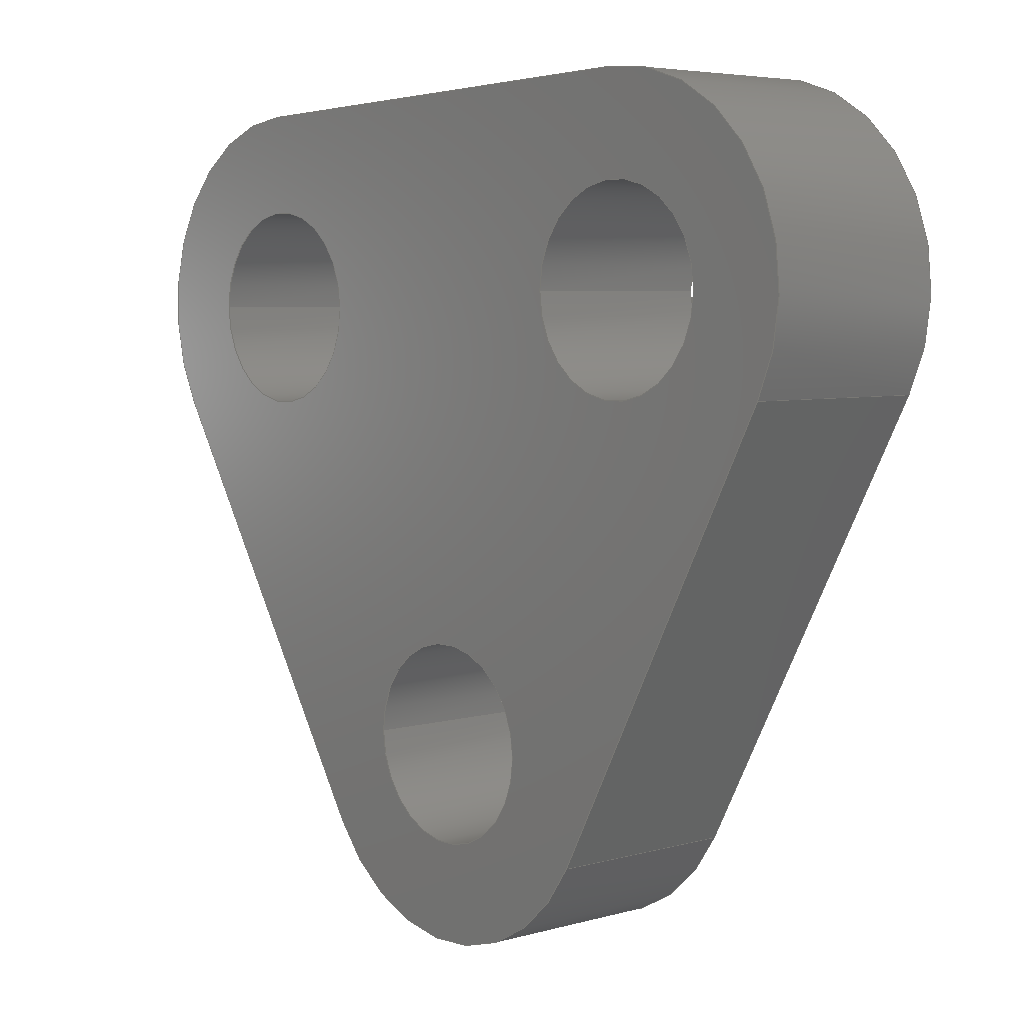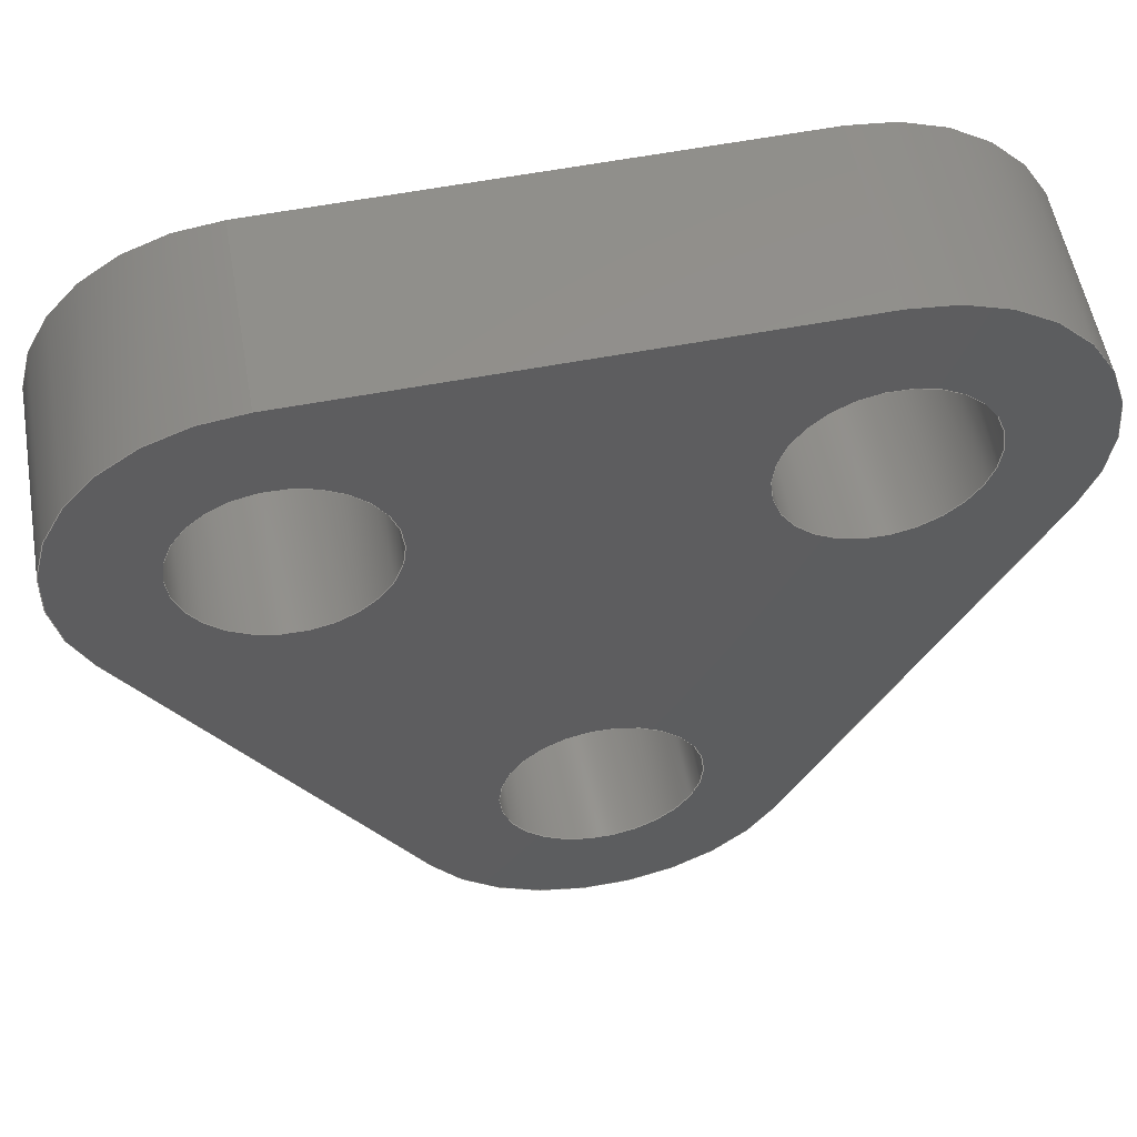
<metadata>
{"format":"step","ext":"step","renderer":"f3d","projection":"perspective","resolution":1024,"background":"white","views":[{"elev":5.2,"azim":48.7,"up":"+Z"},{"elev":54.5,"azim":-10.0,"up":"+Z"}]}
</metadata>
<code>
ISO-10303-21;
DATA;
#1=MECHANICAL_DESIGN_GEOMETRIC_PRESENTATION_REPRESENTATION('',(#4),#363);
#2=SHAPE_REPRESENTATION_RELATIONSHIP('SRR','None',#370,#3);
#3=ADVANCED_BREP_SHAPE_REPRESENTATION('',(#5),#362);
#4=STYLED_ITEM('',(#380),#5);
#5=MANIFOLD_SOLID_BREP('Body1',#203);
#6=FACE_BOUND('',#38,.T.);
#7=FACE_BOUND('',#39,.T.);
#8=FACE_BOUND('',#40,.T.);
#9=FACE_BOUND('',#42,.T.);
#10=FACE_BOUND('',#43,.T.);
#11=FACE_BOUND('',#44,.T.);
#12=PLANE('',#226);
#13=PLANE('',#230);
#14=PLANE('',#234);
#15=PLANE('',#238);
#16=PLANE('',#239);
#17=FACE_OUTER_BOUND('',#28,.T.);
#18=FACE_OUTER_BOUND('',#29,.T.);
#19=FACE_OUTER_BOUND('',#30,.T.);
#20=FACE_OUTER_BOUND('',#31,.T.);
#21=FACE_OUTER_BOUND('',#32,.T.);
#22=FACE_OUTER_BOUND('',#33,.T.);
#23=FACE_OUTER_BOUND('',#34,.T.);
#24=FACE_OUTER_BOUND('',#35,.T.);
#25=FACE_OUTER_BOUND('',#36,.T.);
#26=FACE_OUTER_BOUND('',#37,.T.);
#27=FACE_OUTER_BOUND('',#41,.T.);
#28=EDGE_LOOP('',(#132,#133,#134,#135));
#29=EDGE_LOOP('',(#136,#137,#138,#139));
#30=EDGE_LOOP('',(#140,#141,#142,#143));
#31=EDGE_LOOP('',(#144,#145,#146,#147));
#32=EDGE_LOOP('',(#148,#149,#150,#151));
#33=EDGE_LOOP('',(#152,#153,#154,#155));
#34=EDGE_LOOP('',(#156,#157,#158,#159));
#35=EDGE_LOOP('',(#160,#161,#162,#163));
#36=EDGE_LOOP('',(#164,#165,#166,#167));
#37=EDGE_LOOP('',(#168,#169,#170,#171,#172,#173));
#38=EDGE_LOOP('',(#174));
#39=EDGE_LOOP('',(#175));
#40=EDGE_LOOP('',(#176));
#41=EDGE_LOOP('',(#177,#178,#179,#180,#181,#182));
#42=EDGE_LOOP('',(#183));
#43=EDGE_LOOP('',(#184));
#44=EDGE_LOOP('',(#185));
#45=LINE('',#308,#60);
#46=LINE('',#314,#61);
#47=LINE('',#320,#62);
#48=LINE('',#325,#63);
#49=LINE('',#327,#64);
#50=LINE('',#329,#65);
#51=LINE('',#330,#66);
#52=LINE('',#336,#67);
#53=LINE('',#339,#68);
#54=LINE('',#341,#69);
#55=LINE('',#342,#70);
#56=LINE('',#348,#71);
#57=LINE('',#351,#72);
#58=LINE('',#353,#73);
#59=LINE('',#354,#74);
#60=VECTOR('',#246,0.25);
#61=VECTOR('',#253,0.25);
#62=VECTOR('',#260,0.25);
#63=VECTOR('',#265,1);
#64=VECTOR('',#266,1);
#65=VECTOR('',#267,1);
#66=VECTOR('',#268,1);
#67=VECTOR('',#275,1);
#68=VECTOR('',#278,1);
#69=VECTOR('',#279,1);
#70=VECTOR('',#280,1);
#71=VECTOR('',#287,1);
#72=VECTOR('',#290,1);
#73=VECTOR('',#291,1);
#74=VECTOR('',#292,1);
#75=CIRCLE('',#218,0.25);
#76=CIRCLE('',#219,0.25);
#77=CIRCLE('',#221,0.25);
#78=CIRCLE('',#222,0.25);
#79=CIRCLE('',#224,0.25);
#80=CIRCLE('',#225,0.25);
#81=CIRCLE('',#228,0.5);
#82=CIRCLE('',#229,0.5);
#83=CIRCLE('',#232,0.5);
#84=CIRCLE('',#233,0.5);
#85=CIRCLE('',#236,0.5);
#86=CIRCLE('',#237,0.5);
#87=VERTEX_POINT('',#305);
#88=VERTEX_POINT('',#307);
#89=VERTEX_POINT('',#311);
#90=VERTEX_POINT('',#313);
#91=VERTEX_POINT('',#317);
#92=VERTEX_POINT('',#319);
#93=VERTEX_POINT('',#323);
#94=VERTEX_POINT('',#324);
#95=VERTEX_POINT('',#326);
#96=VERTEX_POINT('',#328);
#97=VERTEX_POINT('',#332);
#98=VERTEX_POINT('',#334);
#99=VERTEX_POINT('',#338);
#100=VERTEX_POINT('',#340);
#101=VERTEX_POINT('',#344);
#102=VERTEX_POINT('',#346);
#103=VERTEX_POINT('',#350);
#104=VERTEX_POINT('',#352);
#105=EDGE_CURVE('',#87,#87,#75,.T.);
#106=EDGE_CURVE('',#87,#88,#45,.T.);
#107=EDGE_CURVE('',#88,#88,#76,.T.);
#108=EDGE_CURVE('',#89,#89,#77,.T.);
#109=EDGE_CURVE('',#89,#90,#46,.T.);
#110=EDGE_CURVE('',#90,#90,#78,.T.);
#111=EDGE_CURVE('',#91,#91,#79,.T.);
#112=EDGE_CURVE('',#91,#92,#47,.T.);
#113=EDGE_CURVE('',#92,#92,#80,.T.);
#114=EDGE_CURVE('',#93,#94,#48,.T.);
#115=EDGE_CURVE('',#93,#95,#49,.T.);
#116=EDGE_CURVE('',#96,#95,#50,.T.);
#117=EDGE_CURVE('',#94,#96,#51,.T.);
#118=EDGE_CURVE('',#97,#94,#81,.T.);
#119=EDGE_CURVE('',#98,#96,#82,.T.);
#120=EDGE_CURVE('',#97,#98,#52,.T.);
#121=EDGE_CURVE('',#97,#99,#53,.T.);
#122=EDGE_CURVE('',#100,#98,#54,.T.);
#123=EDGE_CURVE('',#99,#100,#55,.T.);
#124=EDGE_CURVE('',#101,#99,#83,.T.);
#125=EDGE_CURVE('',#102,#100,#84,.T.);
#126=EDGE_CURVE('',#101,#102,#56,.T.);
#127=EDGE_CURVE('',#101,#103,#57,.T.);
#128=EDGE_CURVE('',#104,#102,#58,.T.);
#129=EDGE_CURVE('',#103,#104,#59,.T.);
#130=EDGE_CURVE('',#93,#103,#85,.T.);
#131=EDGE_CURVE('',#95,#104,#86,.T.);
#132=ORIENTED_EDGE('',*,*,#105,.F.);
#133=ORIENTED_EDGE('',*,*,#106,.T.);
#134=ORIENTED_EDGE('',*,*,#107,.T.);
#135=ORIENTED_EDGE('',*,*,#106,.F.);
#136=ORIENTED_EDGE('',*,*,#108,.F.);
#137=ORIENTED_EDGE('',*,*,#109,.T.);
#138=ORIENTED_EDGE('',*,*,#110,.T.);
#139=ORIENTED_EDGE('',*,*,#109,.F.);
#140=ORIENTED_EDGE('',*,*,#111,.F.);
#141=ORIENTED_EDGE('',*,*,#112,.T.);
#142=ORIENTED_EDGE('',*,*,#113,.T.);
#143=ORIENTED_EDGE('',*,*,#112,.F.);
#144=ORIENTED_EDGE('',*,*,#114,.F.);
#145=ORIENTED_EDGE('',*,*,#115,.T.);
#146=ORIENTED_EDGE('',*,*,#116,.F.);
#147=ORIENTED_EDGE('',*,*,#117,.F.);
#148=ORIENTED_EDGE('',*,*,#118,.T.);
#149=ORIENTED_EDGE('',*,*,#117,.T.);
#150=ORIENTED_EDGE('',*,*,#119,.F.);
#151=ORIENTED_EDGE('',*,*,#120,.F.);
#152=ORIENTED_EDGE('',*,*,#121,.F.);
#153=ORIENTED_EDGE('',*,*,#120,.T.);
#154=ORIENTED_EDGE('',*,*,#122,.F.);
#155=ORIENTED_EDGE('',*,*,#123,.F.);
#156=ORIENTED_EDGE('',*,*,#124,.T.);
#157=ORIENTED_EDGE('',*,*,#123,.T.);
#158=ORIENTED_EDGE('',*,*,#125,.F.);
#159=ORIENTED_EDGE('',*,*,#126,.F.);
#160=ORIENTED_EDGE('',*,*,#127,.F.);
#161=ORIENTED_EDGE('',*,*,#126,.T.);
#162=ORIENTED_EDGE('',*,*,#128,.F.);
#163=ORIENTED_EDGE('',*,*,#129,.F.);
#164=ORIENTED_EDGE('',*,*,#130,.T.);
#165=ORIENTED_EDGE('',*,*,#129,.T.);
#166=ORIENTED_EDGE('',*,*,#131,.F.);
#167=ORIENTED_EDGE('',*,*,#115,.F.);
#168=ORIENTED_EDGE('',*,*,#131,.T.);
#169=ORIENTED_EDGE('',*,*,#128,.T.);
#170=ORIENTED_EDGE('',*,*,#125,.T.);
#171=ORIENTED_EDGE('',*,*,#122,.T.);
#172=ORIENTED_EDGE('',*,*,#119,.T.);
#173=ORIENTED_EDGE('',*,*,#116,.T.);
#174=ORIENTED_EDGE('',*,*,#111,.T.);
#175=ORIENTED_EDGE('',*,*,#108,.T.);
#176=ORIENTED_EDGE('',*,*,#105,.T.);
#177=ORIENTED_EDGE('',*,*,#130,.F.);
#178=ORIENTED_EDGE('',*,*,#114,.T.);
#179=ORIENTED_EDGE('',*,*,#118,.F.);
#180=ORIENTED_EDGE('',*,*,#121,.T.);
#181=ORIENTED_EDGE('',*,*,#124,.F.);
#182=ORIENTED_EDGE('',*,*,#127,.T.);
#183=ORIENTED_EDGE('',*,*,#113,.F.);
#184=ORIENTED_EDGE('',*,*,#110,.F.);
#185=ORIENTED_EDGE('',*,*,#107,.F.);
#186=CYLINDRICAL_SURFACE('',#217,0.25);
#187=CYLINDRICAL_SURFACE('',#220,0.25);
#188=CYLINDRICAL_SURFACE('',#223,0.25);
#189=CYLINDRICAL_SURFACE('',#227,0.5);
#190=CYLINDRICAL_SURFACE('',#231,0.5);
#191=CYLINDRICAL_SURFACE('',#235,0.5);
#192=ADVANCED_FACE('',(#17),#186,.F.);
#193=ADVANCED_FACE('',(#18),#187,.F.);
#194=ADVANCED_FACE('',(#19),#188,.F.);
#195=ADVANCED_FACE('',(#20),#12,.T.);
#196=ADVANCED_FACE('',(#21),#189,.T.);
#197=ADVANCED_FACE('',(#22),#13,.T.);
#198=ADVANCED_FACE('',(#23),#190,.T.);
#199=ADVANCED_FACE('',(#24),#14,.T.);
#200=ADVANCED_FACE('',(#25),#191,.T.);
#201=ADVANCED_FACE('',(#26,#6,#7,#8),#15,.T.);
#202=ADVANCED_FACE('',(#27,#9,#10,#11),#16,.F.);
#203=CLOSED_SHELL('',(#192,#193,#194,#195,#196,#197,#198,#199,#200,#201,
#202));
#204=DERIVED_UNIT_ELEMENT(#206,1);
#205=DERIVED_UNIT_ELEMENT(#365,3);
#206=(
MASS_UNIT()
NAMED_UNIT(*)
SI_UNIT(.KILO.,.GRAM.)
);
#207=DERIVED_UNIT((#204,#205));
#208=MEASURE_REPRESENTATION_ITEM('density measure',
POSITIVE_RATIO_MEASURE(7850),#207);
#209=PROPERTY_DEFINITION_REPRESENTATION(#214,#211);
#210=PROPERTY_DEFINITION_REPRESENTATION(#215,#212);
#211=REPRESENTATION('material name',(#213),#362);
#212=REPRESENTATION('density',(#208),#362);
#213=DESCRIPTIVE_REPRESENTATION_ITEM('Steel','Steel');
#214=PROPERTY_DEFINITION('material property','material name',#372);
#215=PROPERTY_DEFINITION('material property','density of part',#372);
#216=AXIS2_PLACEMENT_3D('placement',#303,#240,#241);
#217=AXIS2_PLACEMENT_3D('',#304,#242,#243);
#218=AXIS2_PLACEMENT_3D('',#306,#244,#245);
#219=AXIS2_PLACEMENT_3D('',#309,#247,#248);
#220=AXIS2_PLACEMENT_3D('',#310,#249,#250);
#221=AXIS2_PLACEMENT_3D('',#312,#251,#252);
#222=AXIS2_PLACEMENT_3D('',#315,#254,#255);
#223=AXIS2_PLACEMENT_3D('',#316,#256,#257);
#224=AXIS2_PLACEMENT_3D('',#318,#258,#259);
#225=AXIS2_PLACEMENT_3D('',#321,#261,#262);
#226=AXIS2_PLACEMENT_3D('',#322,#263,#264);
#227=AXIS2_PLACEMENT_3D('',#331,#269,#270);
#228=AXIS2_PLACEMENT_3D('',#333,#271,#272);
#229=AXIS2_PLACEMENT_3D('',#335,#273,#274);
#230=AXIS2_PLACEMENT_3D('',#337,#276,#277);
#231=AXIS2_PLACEMENT_3D('',#343,#281,#282);
#232=AXIS2_PLACEMENT_3D('',#345,#283,#284);
#233=AXIS2_PLACEMENT_3D('',#347,#285,#286);
#234=AXIS2_PLACEMENT_3D('',#349,#288,#289);
#235=AXIS2_PLACEMENT_3D('',#355,#293,#294);
#236=AXIS2_PLACEMENT_3D('',#356,#295,#296);
#237=AXIS2_PLACEMENT_3D('',#357,#297,#298);
#238=AXIS2_PLACEMENT_3D('',#358,#299,#300);
#239=AXIS2_PLACEMENT_3D('',#359,#301,#302);
#240=DIRECTION('axis',(0,0,1));
#241=DIRECTION('refdir',(1,0,0));
#242=DIRECTION('center_axis',(0,1,0));
#243=DIRECTION('ref_axis',(1,0,0));
#244=DIRECTION('center_axis',(0,-1,0));
#245=DIRECTION('ref_axis',(1,0,0));
#246=DIRECTION('',(0,-1,0));
#247=DIRECTION('center_axis',(0,-1,0));
#248=DIRECTION('ref_axis',(1,0,0));
#249=DIRECTION('center_axis',(0,1,0));
#250=DIRECTION('ref_axis',(1,0,0));
#251=DIRECTION('center_axis',(0,-1,0));
#252=DIRECTION('ref_axis',(1,0,0));
#253=DIRECTION('',(0,-1,0));
#254=DIRECTION('center_axis',(0,-1,0));
#255=DIRECTION('ref_axis',(1,0,0));
#256=DIRECTION('center_axis',(0,1,0));
#257=DIRECTION('ref_axis',(1,0,0));
#258=DIRECTION('center_axis',(0,-1,0));
#259=DIRECTION('ref_axis',(1,0,0));
#260=DIRECTION('',(0,-1,0));
#261=DIRECTION('center_axis',(0,-1,0));
#262=DIRECTION('ref_axis',(1,0,0));
#263=DIRECTION('center_axis',(0.8828,0,-0.4697));
#264=DIRECTION('ref_axis',(-0.4697,0,-0.8828));
#265=DIRECTION('',(0.4697,0,0.8828));
#266=DIRECTION('',(0,1,0));
#267=DIRECTION('',(-0.4697,0,-0.8828));
#268=DIRECTION('',(0,1,0));
#269=DIRECTION('center_axis',(0,1,0));
#270=DIRECTION('ref_axis',(-0.03465,0,0.9994));
#271=DIRECTION('center_axis',(0,1,0));
#272=DIRECTION('ref_axis',(-0.03465,0,0.9994));
#273=DIRECTION('center_axis',(0,1,0));
#274=DIRECTION('ref_axis',(-0.03465,0,0.9994));
#275=DIRECTION('',(0,1,0));
#276=DIRECTION('center_axis',(-0.03465,0,0.9994));
#277=DIRECTION('ref_axis',(0.9994,0,0.03465));
#278=DIRECTION('',(-0.9994,0,-0.03465));
#279=DIRECTION('',(0.9994,0,0.03465));
#280=DIRECTION('',(0,1,0));
#281=DIRECTION('center_axis',(0,1,0));
#282=DIRECTION('ref_axis',(-0.8482,0,-0.5297));
#283=DIRECTION('center_axis',(0,1,0));
#284=DIRECTION('ref_axis',(-0.8482,0,-0.5297));
#285=DIRECTION('center_axis',(0,1,0));
#286=DIRECTION('ref_axis',(-0.8482,0,-0.5297));
#287=DIRECTION('',(0,1,0));
#288=DIRECTION('center_axis',(-0.8482,0,-0.5297));
#289=DIRECTION('ref_axis',(-0.5297,0,0.8482));
#290=DIRECTION('',(0.5297,0,-0.8482));
#291=DIRECTION('',(-0.5297,0,0.8482));
#292=DIRECTION('',(0,1,0));
#293=DIRECTION('center_axis',(0,1,0));
#294=DIRECTION('ref_axis',(0.8828,0,-0.4697));
#295=DIRECTION('center_axis',(0,1,0));
#296=DIRECTION('ref_axis',(0.8828,0,-0.4697));
#297=DIRECTION('center_axis',(0,1,0));
#298=DIRECTION('ref_axis',(0.8828,0,-0.4697));
#299=DIRECTION('center_axis',(0,1,0));
#300=DIRECTION('ref_axis',(1,0,0));
#301=DIRECTION('center_axis',(0,1,0));
#302=DIRECTION('ref_axis',(1,0,0));
#303=CARTESIAN_POINT('',(0,0,0));
#304=CARTESIAN_POINT('Origin',(5.757,0,-2.271));
#305=CARTESIAN_POINT('',(5.507,0.5,-2.271));
#306=CARTESIAN_POINT('Origin',(5.757,0.5,-2.271));
#307=CARTESIAN_POINT('',(5.507,0,-2.271));
#308=CARTESIAN_POINT('',(5.507,0,-2.271));
#309=CARTESIAN_POINT('Origin',(5.757,0,-2.271));
#310=CARTESIAN_POINT('Origin',(4.49,0,-2.315));
#311=CARTESIAN_POINT('',(4.24,0.5,-2.315));
#312=CARTESIAN_POINT('Origin',(4.49,0.5,-2.315));
#313=CARTESIAN_POINT('',(4.24,0,-2.315));
#314=CARTESIAN_POINT('',(4.24,0,-2.315));
#315=CARTESIAN_POINT('Origin',(4.49,0,-2.315));
#316=CARTESIAN_POINT('Origin',(5.162,0,-3.39));
#317=CARTESIAN_POINT('',(4.912,0.5,-3.39));
#318=CARTESIAN_POINT('Origin',(5.162,0.5,-3.39));
#319=CARTESIAN_POINT('',(4.912,0,-3.39));
#320=CARTESIAN_POINT('',(4.912,0,-3.39));
#321=CARTESIAN_POINT('Origin',(5.162,0,-3.39));
#322=CARTESIAN_POINT('Origin',(6.199,0,-2.506));
#323=CARTESIAN_POINT('',(5.603,0,-3.625));
#324=CARTESIAN_POINT('',(6.199,0,-2.506));
#325=CARTESIAN_POINT('',(5.603,0,-3.625));
#326=CARTESIAN_POINT('',(5.603,0.5,-3.625));
#327=CARTESIAN_POINT('',(5.603,0,-3.625));
#328=CARTESIAN_POINT('',(6.199,0.5,-2.506));
#329=CARTESIAN_POINT('',(5.603,0.5,-3.625));
#330=CARTESIAN_POINT('',(6.199,0,-2.506));
#331=CARTESIAN_POINT('Origin',(5.757,0,-2.271));
#332=CARTESIAN_POINT('',(5.74,0,-1.771));
#333=CARTESIAN_POINT('Origin',(5.757,0,-2.271));
#334=CARTESIAN_POINT('',(5.74,0.5,-1.771));
#335=CARTESIAN_POINT('Origin',(5.757,0.5,-2.271));
#336=CARTESIAN_POINT('',(5.74,0,-1.771));
#337=CARTESIAN_POINT('Origin',(4.473,0,-1.815));
#338=CARTESIAN_POINT('',(4.473,0,-1.815));
#339=CARTESIAN_POINT('',(5.74,0,-1.771));
#340=CARTESIAN_POINT('',(4.473,0.5,-1.815));
#341=CARTESIAN_POINT('',(5.74,0.5,-1.771));
#342=CARTESIAN_POINT('',(4.473,0,-1.815));
#343=CARTESIAN_POINT('Origin',(4.49,0,-2.315));
#344=CARTESIAN_POINT('',(4.066,0,-2.579));
#345=CARTESIAN_POINT('Origin',(4.49,0,-2.315));
#346=CARTESIAN_POINT('',(4.066,0.5,-2.579));
#347=CARTESIAN_POINT('Origin',(4.49,0.5,-2.315));
#348=CARTESIAN_POINT('',(4.066,0,-2.579));
#349=CARTESIAN_POINT('Origin',(4.738,0,-3.655));
#350=CARTESIAN_POINT('',(4.738,0,-3.655));
#351=CARTESIAN_POINT('',(4.066,0,-2.579));
#352=CARTESIAN_POINT('',(4.738,0.5,-3.655));
#353=CARTESIAN_POINT('',(4.066,0.5,-2.579));
#354=CARTESIAN_POINT('',(4.738,0,-3.655));
#355=CARTESIAN_POINT('Origin',(5.162,0,-3.39));
#356=CARTESIAN_POINT('Origin',(5.162,0,-3.39));
#357=CARTESIAN_POINT('Origin',(5.162,0.5,-3.39));
#358=CARTESIAN_POINT('Origin',(5.124,0.5,-2.83));
#359=CARTESIAN_POINT('Origin',(5.124,0,-2.83));
#360=UNCERTAINTY_MEASURE_WITH_UNIT(LENGTH_MEASURE(0.001),#364,
'DISTANCE_ACCURACY_VALUE',
'Maximum model space distance between geometric entities at asserted c
onnectivities');
#361=UNCERTAINTY_MEASURE_WITH_UNIT(LENGTH_MEASURE(0.001),#364,
'DISTANCE_ACCURACY_VALUE',
'Maximum model space distance between geometric entities at asserted c
onnectivities');
#362=(
GEOMETRIC_REPRESENTATION_CONTEXT(3)
GLOBAL_UNCERTAINTY_ASSIGNED_CONTEXT((#360))
GLOBAL_UNIT_ASSIGNED_CONTEXT((#364,#366,#367))
REPRESENTATION_CONTEXT('','3D')
);
#363=(
GEOMETRIC_REPRESENTATION_CONTEXT(3)
GLOBAL_UNCERTAINTY_ASSIGNED_CONTEXT((#361))
GLOBAL_UNIT_ASSIGNED_CONTEXT((#364,#366,#367))
REPRESENTATION_CONTEXT('','3D')
);
#364=(
LENGTH_UNIT()
NAMED_UNIT(*)
SI_UNIT(.CENTI.,.METRE.)
);
#365=(
LENGTH_UNIT()
NAMED_UNIT(*)
SI_UNIT($,.METRE.)
);
#366=(
NAMED_UNIT(*)
PLANE_ANGLE_UNIT()
SI_UNIT($,.RADIAN.)
);
#367=(
NAMED_UNIT(*)
SI_UNIT($,.STERADIAN.)
SOLID_ANGLE_UNIT()
);
#368=SHAPE_DEFINITION_REPRESENTATION(#369,#370);
#369=PRODUCT_DEFINITION_SHAPE('',$,#372);
#370=SHAPE_REPRESENTATION('',(#216),#362);
#371=PRODUCT_DEFINITION_CONTEXT('part definition',#376,'design');
#372=PRODUCT_DEFINITION('Untitled','Untitled',#373,#371);
#373=PRODUCT_DEFINITION_FORMATION('',$,#378);
#374=PRODUCT_RELATED_PRODUCT_CATEGORY('Untitled','Untitled',(#378));
#375=APPLICATION_PROTOCOL_DEFINITION('international standard',
'automotive_design',2009,#376);
#376=APPLICATION_CONTEXT(
'Core Data for Automotive Mechanical Design Process');
#377=PRODUCT_CONTEXT('part definition',#376,'mechanical');
#378=PRODUCT('Untitled','Untitled',$,(#377));
#379=PRESENTATION_STYLE_ASSIGNMENT((#381));
#380=PRESENTATION_STYLE_ASSIGNMENT((#382));
#381=SURFACE_STYLE_USAGE(.BOTH.,#383);
#382=SURFACE_STYLE_USAGE(.BOTH.,#384);
#383=SURFACE_SIDE_STYLE('',(#385));
#384=SURFACE_SIDE_STYLE('',(#386));
#385=SURFACE_STYLE_FILL_AREA(#387);
#386=SURFACE_STYLE_FILL_AREA(#388);
#387=FILL_AREA_STYLE('Steel - Satin',(#389));
#388=FILL_AREA_STYLE('Aluminum - Anodized Glossy (Blue)',(#390));
#389=FILL_AREA_STYLE_COLOUR('Steel - Satin',#391);
#390=FILL_AREA_STYLE_COLOUR('Aluminum - Anodized Glossy (Blue)',#392);
#391=COLOUR_RGB('Steel - Satin',0.6275,0.6275,0.6275);
#392=COLOUR_RGB('Aluminum - Anodized Glossy (Blue)',0.349,0.5843,
0.8549);
ENDSEC;
END-ISO-10303-21;

</code>
